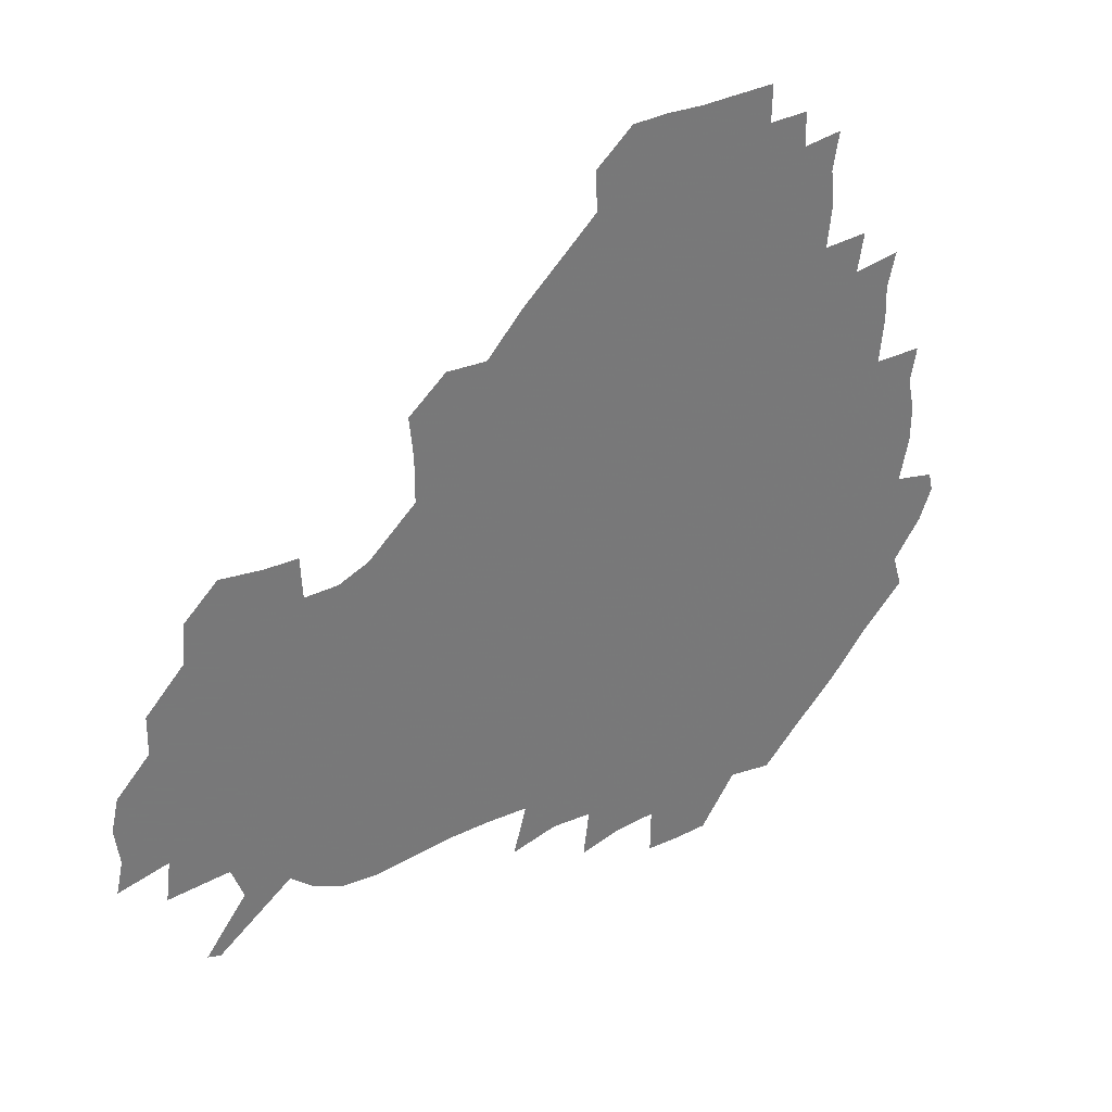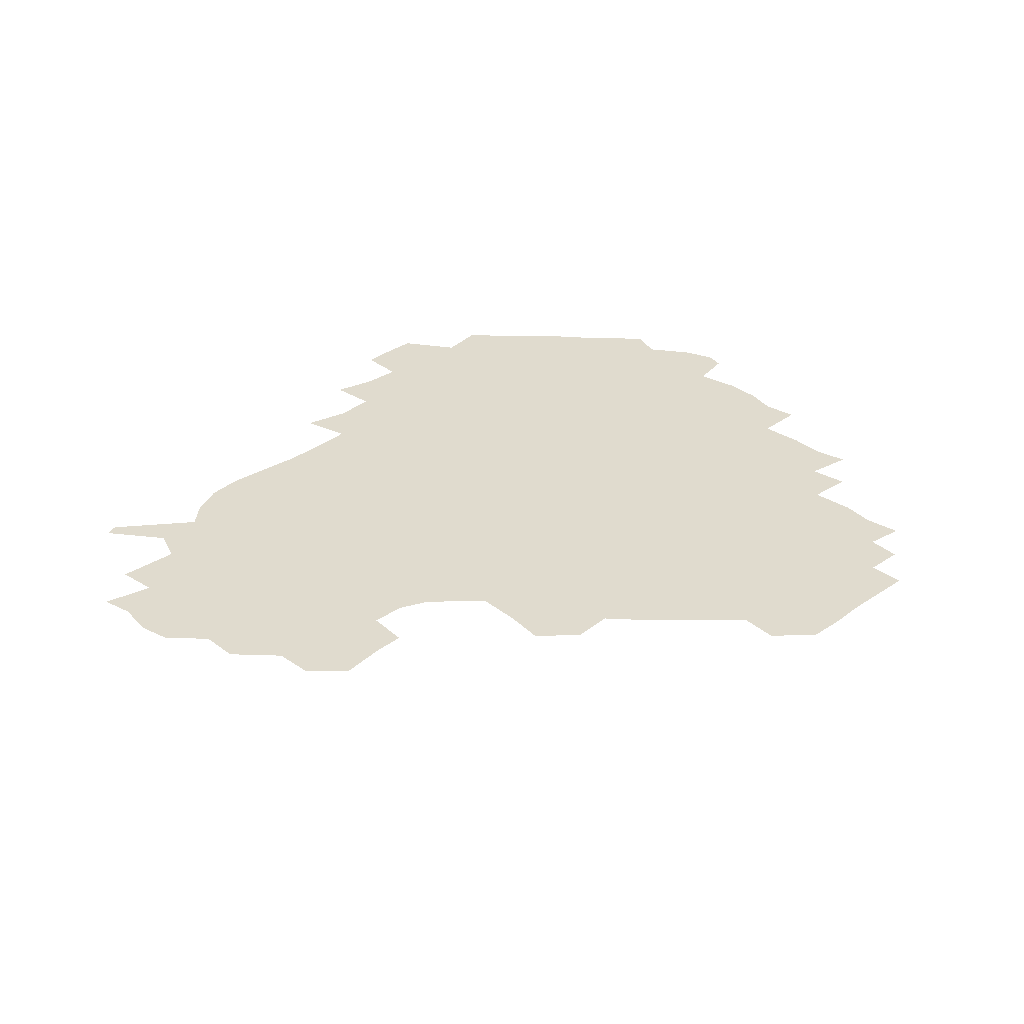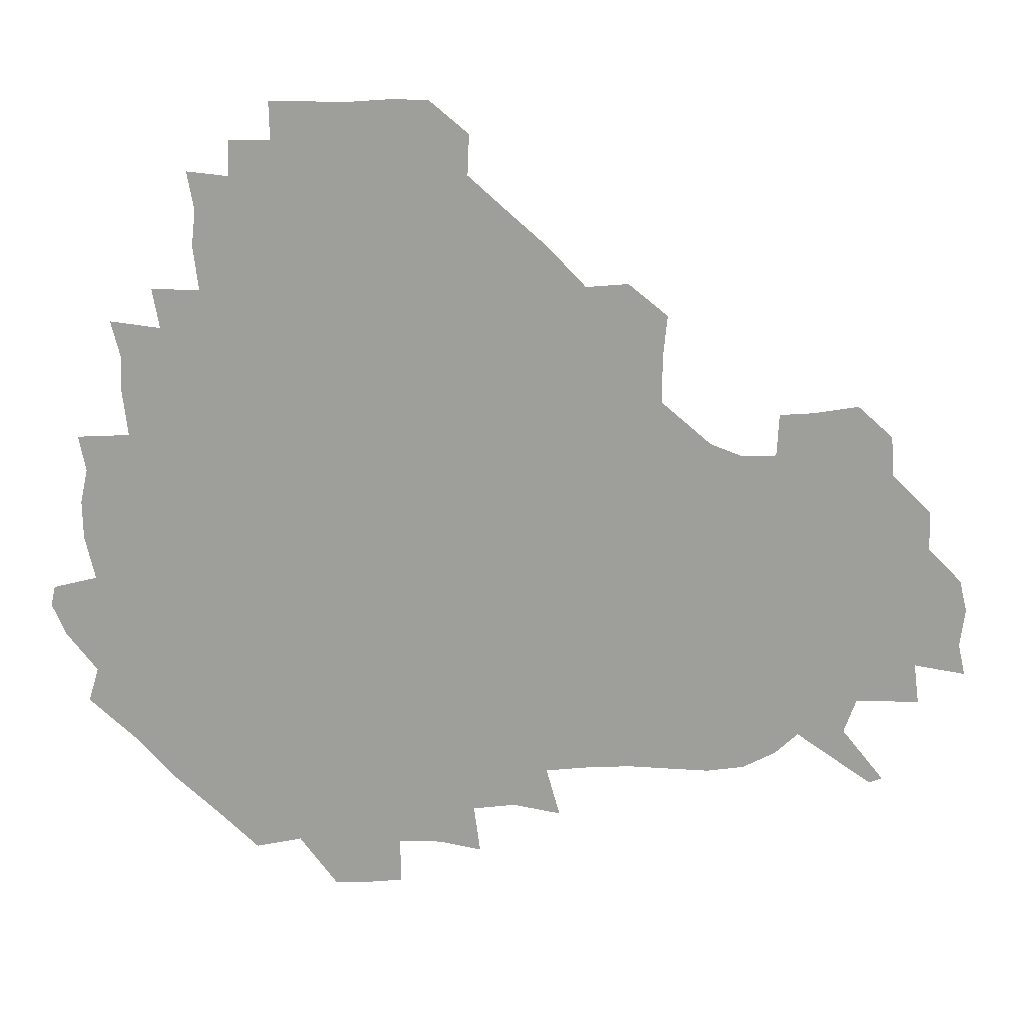
<metadata>
{"format":"obj","ext":"obj","renderer":"f3d","projection":"perspective","resolution":1024,"background":"white","views":[{"elev":34.5,"azim":145.8,"up":"+Y"},{"elev":33.5,"azim":137.0,"up":"+Z"},{"elev":19.4,"azim":-1.1,"up":"+Y"}]}
</metadata>
<code>
v 239.6 186.4 0
v 234.3 199.2 0
v 236.1 207.1 0
v 247.5 156.8 0
v 251.5 170.4 0
v 252.8 183.4 0
v 254.4 196.9 0
v 253.2 211 0
v 249.3 228.7 0
v 249.1 243.7 0
v 252 257.3 0
v 249.3 271.4 0
v 265.8 139 0
v 271.1 153.9 0
v 272.8 168 0
v 274 182 0
v 270.8 196.7 0
v 271 210.8 0
v 271.3 225.8 0
v 273 240.9 0
v 271.6 256.2 0
v 269.7 272 0
v 267.8 290.2 0
v 268.2 304.6 0
v 264.8 318.9 0
v 281.4 121 0
v 286.1 137.6 0
v 290.2 153.1 0
v 291 167.3 0
v 288.9 181.6 0
v 288 196.2 0
v 288.2 210.6 0
v 286.7 225.6 0
v 288.2 240 0
v 288.8 254.7 0
v 287.6 269.8 0
v 285.9 286.2 0
v 285.3 301.5 0
v 284.3 316.1 0
v 281.6 332 0
v 298.6 104.6 0
v 301.5 122.2 0
v 303.8 138.2 0
v 305.1 152.9 0
v 305.5 167 0
v 304.6 181.2 0
v 304.2 195.7 0
v 303.4 210.4 0
v 303.5 225.1 0
v 302.7 239.9 0
v 304.3 253.9 0
v 303.4 269 0
v 302 284.9 0
v 299.9 301.5 0
v 300.7 315.8 0
v 300.3 331.3 0
v 298.3 349.3 0
v 299.9 363 0
v 297.3 378.4 0
v 314.8 88.37 0
v 316.3 106.4 0
v 317.6 122.8 0
v 318.3 138 0
v 319.4 152.9 0
v 319.6 167 0
v 319.2 181.2 0
v 318.7 195.6 0
v 318.8 210.1 0
v 319.2 224.6 0
v 319.1 239.2 0
v 318.3 254.2 0
v 317.4 269.7 0
v 317 284.8 0
v 316.3 300.3 0
v 314.7 316.7 0
v 316.4 330.7 0
v 316.4 346 0
v 315.8 361 0
v 313.3 376.5 0
v 314 390.4 0
v 333 91.63 0
v 332.5 108 0
v 332.7 123.4 0
v 333.1 138.5 0
v 333.3 152.8 0
v 333.6 167.2 0
v 333.6 181.3 0
v 333.7 195.6 0
v 333.1 210.2 0
v 333.3 224.6 0
v 333.7 238.9 0
v 332.4 254.4 0
v 333.7 268.2 0
v 332.2 284.5 0
v 331 300.7 0
v 331.3 315.6 0
v 331.5 330.5 0
v 331.1 345.9 0
v 331.1 360.8 0
v 330.6 375.6 0
v 330.1 390.3 0
v 329.9 405.3 0
v 347.9 70.74 0
v 347 91.62 0
v 346.8 108.4 0
v 347.5 124.8 0
v 347.5 139.1 0
v 347.4 153 0
v 347.5 167.3 0
v 347.5 181.4 0
v 347.9 195.6 0
v 347.8 210.1 0
v 348.1 224.4 0
v 347.8 239.1 0
v 348.4 253.2 0
v 347.7 268.6 0
v 346.5 285.4 0
v 346.5 300.2 0
v 346.3 315.6 0
v 346.5 330.3 0
v 346.2 345.6 0
v 346 360.8 0
v 346.6 375.1 0
v 345.1 390.9 0
v 345.6 405.2 0
v 361.5 70.66 0
v 361 92.76 0
v 361.1 108.9 0
v 361.4 125.3 0
v 361.3 138.9 0
v 361.3 152.9 0
v 361.4 167.1 0
v 361.5 181.5 0
v 361.6 195.9 0
v 361.9 210.3 0
v 361.9 224.8 0
v 362.1 239.3 0
v 362.3 253.5 0
v 362.6 267.4 0
v 360.9 285.6 0
v 360.8 301.9 0
v 361.1 315.8 0
v 361 331.2 0
v 361.3 345.6 0
v 361.1 360.6 0
v 361.5 375.1 0
v 361.1 390.4 0
v 361 405 0
v 375.6 71.59 0
v 375.3 90.2 0
v 375.3 109 0
v 374.8 125.9 0
v 375.3 139.1 0
v 375.4 153 0
v 375.6 167.2 0
v 375.7 181.5 0
v 375.8 195.9 0
v 376.1 210.5 0
v 376.2 225.1 0
v 376.3 239.4 0
v 377.1 253 0
v 376.8 267.9 0
v 376.2 283.7 0
v 375.3 301.8 0
v 375.7 316.6 0
v 375.8 331.4 0
v 376.1 345.5 0
v 376.1 360.4 0
v 376.1 375.4 0
v 376 390.7 0
v 375.9 405.9 0
v 392.5 89.58 0
v 390.2 108.8 0
v 390.2 123.6 0
v 389.4 139 0
v 389.3 153.5 0
v 389.8 167.3 0
v 389.8 181.8 0
v 390 196.1 0
v 390.4 210.8 0
v 390.4 225.4 0
v 390.8 239.4 0
v 391 253.5 0
v 390.9 268.6 0
v 390.7 284.4 0
v 390.4 300.4 0
v 390.2 317.4 0
v 390.6 331.6 0
v 390.9 346.1 0
v 390.9 360.8 0
v 391.1 376.2 0
v 391 390.9 0
v 391 405.7 0
v 409.4 85.64 0
v 406.9 105.1 0
v 405.1 123.1 0
v 404.2 138.4 0
v 404.1 153 0
v 403.6 168.1 0
v 403.4 182.4 0
v 404 196.5 0
v 403.7 210.9 0
v 404.6 225.3 0
v 404.8 239.6 0
v 404.9 253.3 0
v 405.2 267.9 0
v 405.4 283.1 0
v 405.5 299.2 0
v 405.8 315 0
v 405.8 330.6 0
v 405.9 346.2 0
v 406.2 362.3 0
v 405.8 376.4 0
v 406.5 392.4 0
v 424 106.7 0
v 421.2 122.8 0
v 419.9 137.6 0
v 418.1 153.6 0
v 418.4 167.7 0
v 418.8 182 0
v 418.9 196.4 0
v 418.6 211.1 0
v 418.6 225.4 0
v 419.3 239.9 0
v 418.8 253.7 0
v 419.2 267.8 0
v 419.8 283.4 0
v 420 298.1 0
v 420.6 315.8 0
v 421 331.2 0
v 421.1 347 0
v 421 362.5 0
v 443.2 102.4 0
v 437.6 122.6 0
v 434.2 138.7 0
v 433.3 153.3 0
v 432.8 167.7 0
v 433 182.1 0
v 433.5 196.5 0
v 433.5 210.9 0
v 432.7 225.7 0
v 433.1 239.9 0
v 433.2 254.1 0
v 433.5 268.4 0
v 434.3 283.6 0
v 434.8 298.8 0
v 435.3 314.2 0
v 436.1 331.1 0
v 436.7 348.4 0
v 455.8 123.9 0
v 452 138 0
v 450.3 152.4 0
v 448.2 167.6 0
v 448.4 181.7 0
v 449.8 195.9 0
v 447 211.9 0
v 447 225.9 0
v 447.2 240.1 0
v 447.6 254.3 0
v 448.1 268.8 0
v 448.7 283.3 0
v 449.5 298.6 0
v 450.9 315.4 0
v 452.1 331.8 0
v 472.8 124.2 0
v 468.7 137.9 0
v 465.8 152.6 0
v 466 166.5 0
v 464.5 181.6 0
v 465.2 195.7 0
v 463.3 211.2 0
v 462.2 225.9 0
v 462.5 240.2 0
v 462.6 254.6 0
v 462.2 268.6 0
v 463.8 283.4 0
v 465.5 299.8 0
v 466 315.7 0
v 468.9 333 0
v 489.6 123 0
v 482.7 139.1 0
v 482.7 152.2 0
v 480.6 166.9 0
v 481.1 181.1 0
v 479.8 195.9 0
v 478.8 210.8 0
v 476.6 226 0
v 476.9 240.1 0
v 478.7 254.5 0
v 480.2 269.3 0
v 483 284.3 0
v 483 302.8 0
v 484.6 319.9 0
v 505.7 121.8 0
v 498 139 0
v 497.6 152.1 0
v 495.3 167.2 0
v 495.5 181.1 0
v 493.5 196.6 0
v 492.6 211.1 0
v 491.7 225.5 0
v 493.5 239.5 0
v 495.8 253.3 0
v 503 266.7 0
v 520.6 123.5 0
v 513.1 139.9 0
v 510.5 153.9 0
v 509.5 167.9 0
v 508 182.6 0
v 507.1 197.1 0
v 506 211.3 0
v 504.3 225.2 0
v 506.3 237.9 0
v 509 250.6 0
v 515.7 261.6 0
v 533.9 129.9 0
v 529 141.5 0
v 524.8 155 0
v 523.6 168.4 0
v 522.4 182.4 0
v 522.4 196.5 0
v 520.6 211.1 0
v 520.3 224.4 0
v 519.3 237.2 0
v 521 248.4 0
v 529.7 261.8 0
v 530.5 278.8 0
v 543.2 138.4 0
v 542.5 145.3 0
v 539.7 156 0
v 538.1 168.9 0
v 535.3 183 0
v 535.6 196.3 0
v 537.3 209.8 0
v 535.6 223.5 0
v 537.2 236.9 0
v 539.1 250.2 0
v 541.3 264.4 0
v 544.2 279.5 0
v 574.4 115.7 0
v 551.2 143.7 0
v 555.1 154 0
v 554.1 168.4 0
v 553.9 181.7 0
v 555.8 195.5 0
v 555.8 209.8 0
v 555.4 224.3 0
v 558.3 238.6 0
v 555.2 252.4 0
v 557.3 266.3 0
v 562 282.1 0
v 579.7 117.6 0
v 562.4 139.7 0
v 567.4 153.6 0
v 570.7 168.1 0
v 569.7 181.5 0
v 569.9 195.1 0
v 570.7 209.7 0
v 572.7 224 0
v 574.9 237.9 0
v 577.5 253 0
v 576.3 269.1 0
v 593.1 152.7 0
v 590.9 169.4 0
v 587.1 182 0
v 583.4 195.4 0
v 588.8 207.4 0
v 593.9 220.7 0
v 593.5 236.6 0
v 611.8 165.3 0
v 608.8 178.4 0
v 610.8 193.7 0
v 607.7 206.7 0
f 5 6 1
f 1 6 2
f 6 7 2
f 2 7 3
f 7 8 3
f 13 14 4
f 4 14 5
f 14 15 5
f 5 15 6
f 15 16 6
f 6 16 7
f 16 17 7
f 7 17 8
f 17 18 8
f 8 18 9
f 18 19 9
f 9 19 10
f 19 20 10
f 10 20 11
f 20 21 11
f 11 21 12
f 21 22 12
f 26 27 13
f 13 27 14
f 27 28 14
f 14 28 15
f 28 29 15
f 15 29 16
f 29 30 16
f 16 30 17
f 30 31 17
f 17 31 18
f 31 32 18
f 18 32 19
f 32 33 19
f 19 33 20
f 33 34 20
f 20 34 21
f 34 35 21
f 21 35 22
f 35 36 22
f 22 36 23
f 36 37 23
f 23 37 24
f 37 38 24
f 24 38 25
f 38 39 25
f 41 42 26
f 26 42 27
f 42 43 27
f 27 43 28
f 43 44 28
f 28 44 29
f 44 45 29
f 29 45 30
f 45 46 30
f 30 46 31
f 46 47 31
f 31 47 32
f 47 48 32
f 32 48 33
f 48 49 33
f 33 49 34
f 49 50 34
f 34 50 35
f 50 51 35
f 35 51 36
f 51 52 36
f 36 52 37
f 52 53 37
f 37 53 38
f 53 54 38
f 38 54 39
f 54 55 39
f 39 55 40
f 55 56 40
f 60 61 41
f 41 61 42
f 61 62 42
f 42 62 43
f 62 63 43
f 43 63 44
f 63 64 44
f 44 64 45
f 64 65 45
f 45 65 46
f 65 66 46
f 46 66 47
f 66 67 47
f 47 67 48
f 67 68 48
f 48 68 49
f 68 69 49
f 49 69 50
f 69 70 50
f 50 70 51
f 70 71 51
f 51 71 52
f 71 72 52
f 52 72 53
f 72 73 53
f 53 73 54
f 73 74 54
f 54 74 55
f 74 75 55
f 55 75 56
f 75 76 56
f 56 76 57
f 76 77 57
f 57 77 58
f 77 78 58
f 58 78 59
f 78 79 59
f 60 81 61
f 81 82 61
f 61 82 62
f 82 83 62
f 62 83 63
f 83 84 63
f 63 84 64
f 84 85 64
f 64 85 65
f 85 86 65
f 65 86 66
f 86 87 66
f 66 87 67
f 87 88 67
f 67 88 68
f 88 89 68
f 68 89 69
f 89 90 69
f 69 90 70
f 90 91 70
f 70 91 71
f 91 92 71
f 71 92 72
f 92 93 72
f 72 93 73
f 93 94 73
f 73 94 74
f 94 95 74
f 74 95 75
f 95 96 75
f 75 96 76
f 96 97 76
f 76 97 77
f 97 98 77
f 77 98 78
f 98 99 78
f 78 99 79
f 99 100 79
f 79 100 80
f 100 101 80
f 103 104 81
f 81 104 82
f 104 105 82
f 82 105 83
f 105 106 83
f 83 106 84
f 106 107 84
f 84 107 85
f 107 108 85
f 85 108 86
f 108 109 86
f 86 109 87
f 109 110 87
f 87 110 88
f 110 111 88
f 88 111 89
f 111 112 89
f 89 112 90
f 112 113 90
f 90 113 91
f 113 114 91
f 91 114 92
f 114 115 92
f 92 115 93
f 115 116 93
f 93 116 94
f 116 117 94
f 94 117 95
f 117 118 95
f 95 118 96
f 118 119 96
f 96 119 97
f 119 120 97
f 97 120 98
f 120 121 98
f 98 121 99
f 121 122 99
f 99 122 100
f 122 123 100
f 100 123 101
f 123 124 101
f 101 124 102
f 124 125 102
f 103 126 104
f 126 127 104
f 104 127 105
f 127 128 105
f 105 128 106
f 128 129 106
f 106 129 107
f 129 130 107
f 107 130 108
f 130 131 108
f 108 131 109
f 131 132 109
f 109 132 110
f 132 133 110
f 110 133 111
f 133 134 111
f 111 134 112
f 134 135 112
f 112 135 113
f 135 136 113
f 113 136 114
f 136 137 114
f 114 137 115
f 137 138 115
f 115 138 116
f 138 139 116
f 116 139 117
f 139 140 117
f 117 140 118
f 140 141 118
f 118 141 119
f 141 142 119
f 119 142 120
f 142 143 120
f 120 143 121
f 143 144 121
f 121 144 122
f 144 145 122
f 122 145 123
f 145 146 123
f 123 146 124
f 146 147 124
f 124 147 125
f 147 148 125
f 126 149 127
f 149 150 127
f 127 150 128
f 150 151 128
f 128 151 129
f 151 152 129
f 129 152 130
f 152 153 130
f 130 153 131
f 153 154 131
f 131 154 132
f 154 155 132
f 132 155 133
f 155 156 133
f 133 156 134
f 156 157 134
f 134 157 135
f 157 158 135
f 135 158 136
f 158 159 136
f 136 159 137
f 159 160 137
f 137 160 138
f 160 161 138
f 138 161 139
f 161 162 139
f 139 162 140
f 162 163 140
f 140 163 141
f 163 164 141
f 141 164 142
f 164 165 142
f 142 165 143
f 165 166 143
f 143 166 144
f 166 167 144
f 144 167 145
f 167 168 145
f 145 168 146
f 168 169 146
f 146 169 147
f 169 170 147
f 147 170 148
f 170 171 148
f 150 172 151
f 172 173 151
f 151 173 152
f 173 174 152
f 152 174 153
f 174 175 153
f 153 175 154
f 175 176 154
f 154 176 155
f 176 177 155
f 155 177 156
f 177 178 156
f 156 178 157
f 178 179 157
f 157 179 158
f 179 180 158
f 158 180 159
f 180 181 159
f 159 181 160
f 181 182 160
f 160 182 161
f 182 183 161
f 161 183 162
f 183 184 162
f 162 184 163
f 184 185 163
f 163 185 164
f 185 186 164
f 164 186 165
f 186 187 165
f 165 187 166
f 187 188 166
f 166 188 167
f 188 189 167
f 167 189 168
f 189 190 168
f 168 190 169
f 190 191 169
f 169 191 170
f 191 192 170
f 170 192 171
f 192 193 171
f 172 194 173
f 194 195 173
f 173 195 174
f 195 196 174
f 174 196 175
f 196 197 175
f 175 197 176
f 197 198 176
f 176 198 177
f 198 199 177
f 177 199 178
f 199 200 178
f 178 200 179
f 200 201 179
f 179 201 180
f 201 202 180
f 180 202 181
f 202 203 181
f 181 203 182
f 203 204 182
f 182 204 183
f 204 205 183
f 183 205 184
f 205 206 184
f 184 206 185
f 206 207 185
f 185 207 186
f 207 208 186
f 186 208 187
f 208 209 187
f 187 209 188
f 209 210 188
f 188 210 189
f 210 211 189
f 189 211 190
f 211 212 190
f 190 212 191
f 212 213 191
f 191 213 192
f 213 214 192
f 192 214 193
f 195 215 196
f 215 216 196
f 196 216 197
f 216 217 197
f 197 217 198
f 217 218 198
f 198 218 199
f 218 219 199
f 199 219 200
f 219 220 200
f 200 220 201
f 220 221 201
f 201 221 202
f 221 222 202
f 202 222 203
f 222 223 203
f 203 223 204
f 223 224 204
f 204 224 205
f 224 225 205
f 205 225 206
f 225 226 206
f 206 226 207
f 226 227 207
f 207 227 208
f 227 228 208
f 208 228 209
f 228 229 209
f 209 229 210
f 229 230 210
f 210 230 211
f 230 231 211
f 211 231 212
f 231 232 212
f 212 232 213
f 215 233 216
f 233 234 216
f 216 234 217
f 234 235 217
f 217 235 218
f 235 236 218
f 218 236 219
f 236 237 219
f 219 237 220
f 237 238 220
f 220 238 221
f 238 239 221
f 221 239 222
f 239 240 222
f 222 240 223
f 240 241 223
f 223 241 224
f 241 242 224
f 224 242 225
f 242 243 225
f 225 243 226
f 243 244 226
f 226 244 227
f 244 245 227
f 227 245 228
f 245 246 228
f 228 246 229
f 246 247 229
f 229 247 230
f 247 248 230
f 230 248 231
f 248 249 231
f 231 249 232
f 234 250 235
f 250 251 235
f 235 251 236
f 251 252 236
f 236 252 237
f 252 253 237
f 237 253 238
f 253 254 238
f 238 254 239
f 254 255 239
f 239 255 240
f 255 256 240
f 240 256 241
f 256 257 241
f 241 257 242
f 257 258 242
f 242 258 243
f 258 259 243
f 243 259 244
f 259 260 244
f 244 260 245
f 260 261 245
f 245 261 246
f 261 262 246
f 246 262 247
f 262 263 247
f 247 263 248
f 263 264 248
f 248 264 249
f 250 265 251
f 265 266 251
f 251 266 252
f 266 267 252
f 252 267 253
f 267 268 253
f 253 268 254
f 268 269 254
f 254 269 255
f 269 270 255
f 255 270 256
f 270 271 256
f 256 271 257
f 271 272 257
f 257 272 258
f 272 273 258
f 258 273 259
f 273 274 259
f 259 274 260
f 274 275 260
f 260 275 261
f 275 276 261
f 261 276 262
f 276 277 262
f 262 277 263
f 277 278 263
f 263 278 264
f 278 279 264
f 265 280 266
f 280 281 266
f 266 281 267
f 281 282 267
f 267 282 268
f 282 283 268
f 268 283 269
f 283 284 269
f 269 284 270
f 284 285 270
f 270 285 271
f 285 286 271
f 271 286 272
f 286 287 272
f 272 287 273
f 287 288 273
f 273 288 274
f 288 289 274
f 274 289 275
f 289 290 275
f 275 290 276
f 290 291 276
f 276 291 277
f 291 292 277
f 277 292 278
f 292 293 278
f 278 293 279
f 280 294 281
f 294 295 281
f 281 295 282
f 295 296 282
f 282 296 283
f 296 297 283
f 283 297 284
f 297 298 284
f 284 298 285
f 298 299 285
f 285 299 286
f 299 300 286
f 286 300 287
f 300 301 287
f 287 301 288
f 301 302 288
f 288 302 289
f 302 303 289
f 289 303 290
f 303 304 290
f 290 304 291
f 294 305 295
f 305 306 295
f 295 306 296
f 306 307 296
f 296 307 297
f 307 308 297
f 297 308 298
f 308 309 298
f 298 309 299
f 309 310 299
f 299 310 300
f 310 311 300
f 300 311 301
f 311 312 301
f 301 312 302
f 312 313 302
f 302 313 303
f 313 314 303
f 303 314 304
f 314 315 304
f 305 316 306
f 316 317 306
f 306 317 307
f 317 318 307
f 307 318 308
f 318 319 308
f 308 319 309
f 319 320 309
f 309 320 310
f 320 321 310
f 310 321 311
f 321 322 311
f 311 322 312
f 322 323 312
f 312 323 313
f 323 324 313
f 313 324 314
f 324 325 314
f 314 325 315
f 325 326 315
f 316 328 317
f 328 329 317
f 317 329 318
f 329 330 318
f 318 330 319
f 330 331 319
f 319 331 320
f 331 332 320
f 320 332 321
f 332 333 321
f 321 333 322
f 333 334 322
f 322 334 323
f 334 335 323
f 323 335 324
f 335 336 324
f 324 336 325
f 336 337 325
f 325 337 326
f 337 338 326
f 326 338 327
f 338 339 327
f 328 340 329
f 340 341 329
f 329 341 330
f 341 342 330
f 330 342 331
f 342 343 331
f 331 343 332
f 343 344 332
f 332 344 333
f 344 345 333
f 333 345 334
f 345 346 334
f 334 346 335
f 346 347 335
f 335 347 336
f 347 348 336
f 336 348 337
f 348 349 337
f 337 349 338
f 349 350 338
f 338 350 339
f 350 351 339
f 340 352 341
f 352 353 341
f 341 353 342
f 353 354 342
f 342 354 343
f 354 355 343
f 343 355 344
f 355 356 344
f 344 356 345
f 356 357 345
f 345 357 346
f 357 358 346
f 346 358 347
f 358 359 347
f 347 359 348
f 359 360 348
f 348 360 349
f 360 361 349
f 349 361 350
f 361 362 350
f 350 362 351
f 354 363 355
f 363 364 355
f 355 364 356
f 364 365 356
f 356 365 357
f 365 366 357
f 357 366 358
f 366 367 358
f 358 367 359
f 367 368 359
f 359 368 360
f 368 369 360
f 360 369 361
f 364 370 365
f 370 371 365
f 365 371 366
f 371 372 366
f 366 372 367
f 372 373 367
f 367 373 368

</code>
